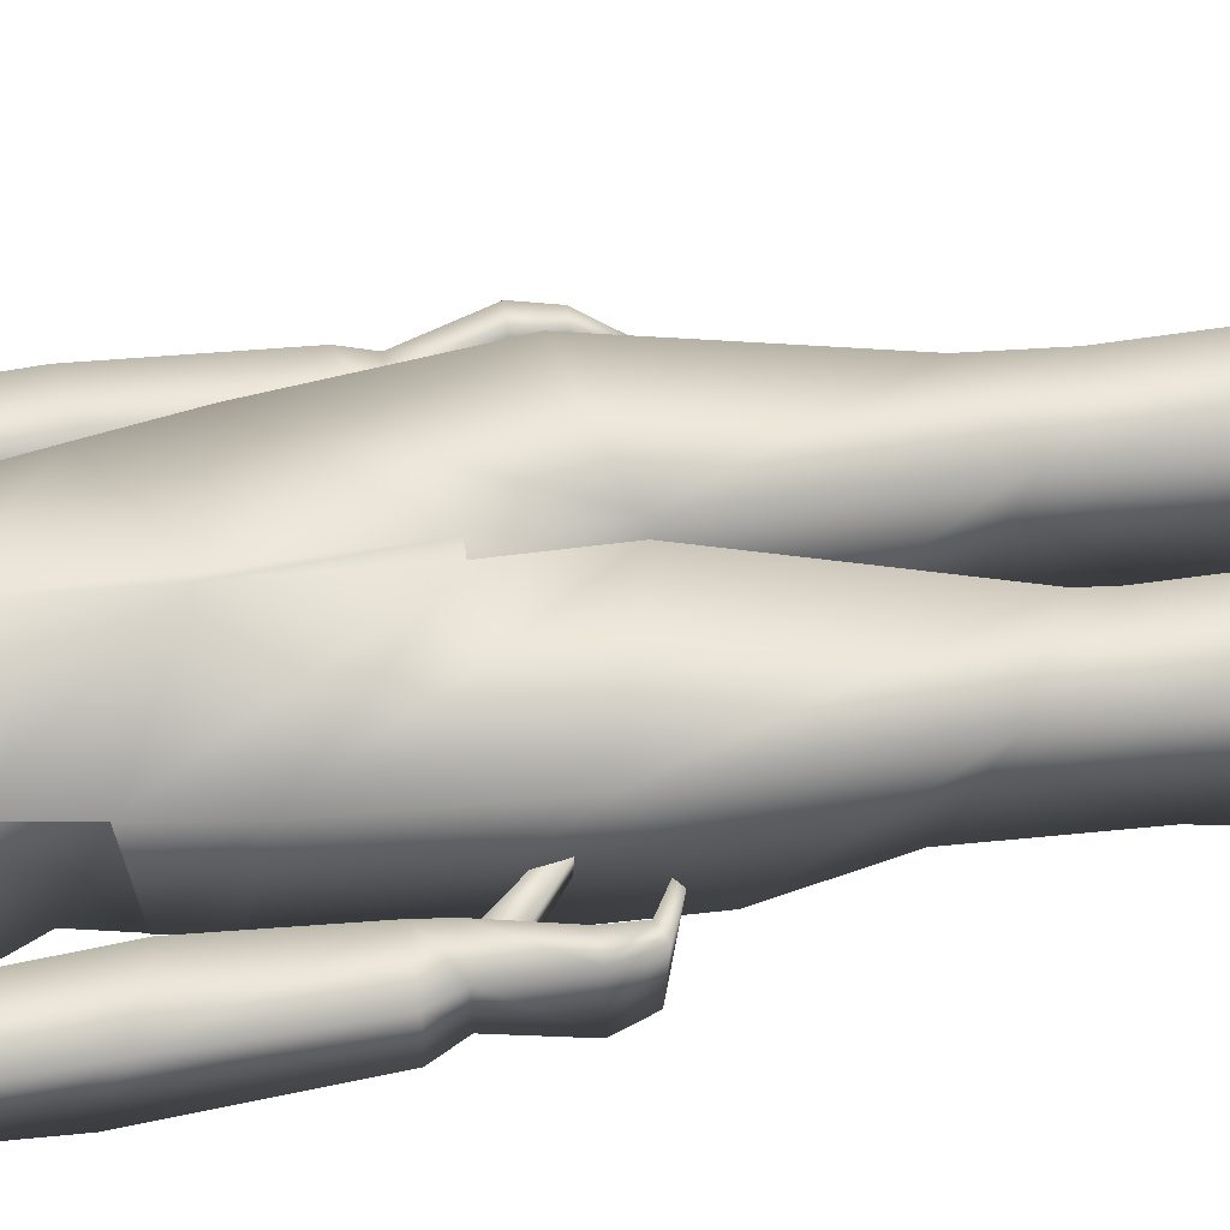
<metadata>
{"format":"obj","ext":"obj","renderer":"f3d","projection":"perspective","resolution":1024,"background":"white","views":[{"elev":59.9,"azim":-97.8,"up":"+Z"}]}
</metadata>
<code>
v  0.02602 1.204 -0.01723
v  -0.01898 1.189 -0.04605
v  -0.02602 1.204 -0.01723
v  0.01898 1.189 -0.04605
v  0.03023 1.129 -0.05309
v  0.03234 1.102 -0.02285
v  -0.03023 1.129 -0.05309
v  -0.03234 1.102 -0.02285
g Neck_Back
f 1 2 3
f 1 4 2
f 5 1 6
f 5 4 1
f 7 4 5
f 7 2 4
f 8 2 7
f 8 3 2
v  -0.02602 1.204 -0.01723
v  0.01477 1.155 0.0109
v  0.004423 1.204 -0.01723
v  -0.01477 1.155 0.0109
v  0.03234 1.102 -0.02285
v  0.02602 1.204 -0.01723
v  0.01828 1.09 0.007383
v  -0.01898 1.09 0.007383
v  -0.03234 1.102 -0.02285
v  0.01132 1.204 -0.01723
g Neck_Front
f 9 10 11
f 9 12 10
f 10 13 14
f 10 15 13
f 12 15 10
f 12 16 15
f 9 16 12
f 9 17 16
f 18 10 14
f 11 10 18
v  -0.09562 0.8051 -0.04605
v  -0.09773 0.7523 0.04113
v  -0.08859 0.8142 0.03902
v  -0.102 0.7671 -0.04957
v  0.08859 0.8142 0.03902
v  0.102 0.7671 -0.04957
v  0.09562 0.8051 -0.04605
v  0.09773 0.7523 0.04113
v  0.09562 0.8051 -0.04535
v  0.07875 0.8768 0.03691
v  0.09 0.8423 -0.04184
v  -0.09 0.8423 -0.04184
v  -0.09562 0.8051 -0.04535
v  -0.07875 0.8768 0.03691
g Waist_Sides
f 19 20 21
f 19 22 20
f 23 24 25
f 23 26 24
f 27 28 23
f 27 29 28
f 21 30 31
f 21 32 30
v  -0.002109 0.7601 -0.07207
v  -0.102 0.7671 -0.04957
v  -0.09562 0.8051 -0.04605
v  -0.004922 0.6771 -0.07559
v  0.002109 0.7601 -0.07207
v  0.004922 0.6771 -0.07559
v  0.09562 0.8051 -0.04605
v  0.102 0.7671 -0.04957
v  0.09 0.8423 -0.04184
v  0.09562 0.8051 -0.04535
v  0 0.8423 -0.06855
v  -0.09562 0.8051 -0.04535
v  -0.09 0.8423 -0.04184
g Waist_Back
f 33 34 35
f 33 36 34
f 37 36 33
f 37 38 36
f 39 38 37
f 39 40 38
f 37 41 42
f 37 43 41
f 33 43 37
f 33 44 43
f 45 43 44
v  0.002812 0.7692 0.07066
v  0.09773 0.7523 0.04113
v  0.08859 0.8142 0.03902
v  0.005625 0.6623 0.06715
v  -0.002812 0.7692 0.07066
v  -0.005625 0.6623 0.06715
v  -0.004922 0.6771 -0.07559
v  0.004922 0.6771 -0.07559
v  -0.08859 0.8142 0.03902
v  -0.09773 0.7523 0.04113
v  -0.07875 0.8768 0.03691
v  0 0.8768 0.07488
v  0.07875 0.8768 0.03691
g Waist_Front
f 46 47 48
f 46 49 47
f 50 49 46
f 50 51 49
f 49 52 53
f 49 51 52
f 54 51 50
f 54 55 51
f 50 56 54
f 50 57 56
f 46 57 50
f 46 48 57
f 58 57 48
v  -0.07172 1.151 -0.0116
v  -0.03375 1.091 0.02566
v  -0.04008 1.115 0.0341
v  -0.06047 1.121 -0.01582
v  -0.06258 1.161 -0.08473
v  -0.05625 1.132 -0.07559
v  0.05625 1.132 -0.07559
v  0.06047 1.121 -0.01582
v  0.04008 1.115 0.0341
v  0.03375 1.091 0.02566
v  0.07172 1.151 -0.0116
v  0.06258 1.161 -0.08473
v  -0.0457 1.176 -0.06785
v  0.0457 1.176 -0.06785
g Collar_Sides
f 59 60 61
f 59 62 60
f 63 62 59
f 63 64 62
f 65 64 63
f 66 67 68
f 66 69 67
f 65 69 66
f 65 70 69
f 63 70 65
f 70 71 72
f 70 63 71
v  0.01828 1.09 0.007383
v  0.04008 1.115 0.0341
v  0.03094 1.13 0.02566
v  0.03375 1.091 0.02566
v  -0.01898 1.09 0.007383
v  -0.04008 1.115 0.0341
v  -0.03375 1.091 0.02566
v  -0.03094 1.13 0.02566
v  0.07172 1.151 -0.0116
v  0.05625 1.162 -0.0116
v  0.06258 1.161 -0.08473
v  0.0457 1.176 -0.06785
v  -0.05625 1.162 -0.0116
v  -0.07172 1.151 -0.0116
v  -0.0457 1.176 -0.06785
v  -0.06258 1.161 -0.08473
g Collar_Top
f 73 74 75
f 73 76 74
f 77 78 79
f 77 80 78
f 81 75 74
f 81 82 75
f 83 82 81
f 83 84 82
f 78 85 86
f 78 80 85
f 86 87 88
f 86 85 87
v  -0.1505 0.6806 -0.06082
v  -0.1392 0.63 -0.06434
v  -0.1582 0.6279 -0.06434
v  -0.1202 0.6806 -0.06082
v  -0.1505 0.6806 -0.01723
v  -0.1582 0.6279 -0.0003516
v  -0.1202 0.6806 -0.01723
v  -0.1392 0.63 -0.0003516
v  -0.1167 0.7017 -0.01934
v  -0.1582 0.7017 -0.01934
v  -0.1582 0.7017 -0.06996
v  -0.1167 0.7017 -0.06996
v  0.1582 0.6279 -0.06434
v  0.1202 0.6806 -0.06082
v  0.1505 0.6806 -0.06082
v  0.1392 0.6279 -0.06434
v  0.1582 0.6279 -0.0003516
v  0.1505 0.6806 -0.01723
v  0.1392 0.6279 -0.0003516
v  0.1202 0.6806 -0.01723
v  0.1582 0.7017 -0.01934
v  0.1167 0.7017 -0.01934
v  0.1167 0.7017 -0.06996
v  0.1582 0.7017 -0.06996
g Hand_Fronts
f 89 90 91
f 89 92 90
f 93 91 94
f 93 89 91
f 95 94 96
f 95 93 94
f 97 93 95
f 97 98 93
f 99 92 89
f 99 100 92
f 98 89 93
f 98 99 89
f 101 102 103
f 101 104 102
f 105 103 106
f 105 101 103
f 107 106 108
f 107 105 106
f 108 109 110
f 108 106 109
f 103 111 112
f 103 102 111
f 106 112 109
f 106 103 112
v  -0.1202 0.6806 -0.06082
v  -0.1392 0.63 -0.0003516
v  -0.1392 0.63 -0.06434
v  -0.1202 0.6806 -0.01723
v  -0.1167 0.7017 -0.06996
v  -0.1167 0.7017 -0.01934
v  0.1392 0.6279 -0.06434
v  0.1202 0.6806 -0.01723
v  0.1202 0.6806 -0.06082
v  0.1392 0.6279 -0.0003516
v  0.1167 0.7017 -0.01934
v  0.1167 0.7017 -0.06996
g Hand_Palms
f 113 114 115
f 113 116 114
f 117 116 113
f 117 118 116
f 119 120 121
f 119 122 120
f 121 123 124
f 121 120 123
v  -0.1048 0.63 -0.0116
v  -0.1371 0.6602 -0.0116
v  -0.1371 0.6602 -0.03059
v  -0.1048 0.63 0.003164
v  -0.09844 0.6356 -0.0116
v  -0.09844 0.6356 0.003164
v  -0.128 0.6806 -0.0341
v  -0.128 0.6806 -0.01934
v  -0.1505 0.6033 -0.06012
v  -0.1392 0.6096 -0.06012
v  -0.1252 0.5948 -0.05238
v  -0.1392 0.63 -0.06434
v  -0.1582 0.6279 -0.06434
v  -0.1385 0.6061 -0.003164
v  -0.1505 0.6005 -0.003164
v  -0.1195 0.5955 -0.005977
v  -0.1582 0.6279 -0.0003516
v  -0.1392 0.63 -0.0003516
v  -0.1202 0.5998 -0.05238
v  -0.1252 0.5906 -0.005977
v  0.1167 0.6244 0.003164
v  0.1392 0.6623 -0.03059
v  0.1392 0.6623 -0.0116
v  0.1167 0.6244 -0.0116
v  0.109 0.6279 0.003164
v  0.109 0.6279 -0.0116
v  0.1245 0.6806 -0.01934
v  0.1245 0.6806 -0.0341
v  0.1392 0.6047 -0.06012
v  0.154 0.6047 -0.06012
v  0.128 0.5829 -0.05238
v  0.1582 0.6279 -0.06434
v  0.1392 0.6279 -0.06434
v  0.154 0.6019 -0.003164
v  0.1392 0.6019 -0.003164
v  0.1357 0.5759 -0.005977
v  0.1392 0.6279 -0.0003516
v  0.1582 0.6279 -0.0003516
v  0.1357 0.5794 -0.05238
v  0.128 0.5794 -0.005977
g Finger_Sides
f 125 126 127
f 125 128 126
f 129 128 125
f 129 130 128
f 131 130 129
f 131 132 130
f 133 134 135
f 133 136 134
f 137 136 133
f 138 139 140
f 138 141 139
f 142 141 138
f 127 129 125
f 127 131 129
f 132 128 130
f 132 126 128
f 143 135 134
f 144 140 139
f 145 146 147
f 145 148 146
f 149 148 145
f 149 150 148
f 151 150 149
f 151 152 150
f 153 154 155
f 153 156 154
f 157 156 153
f 158 159 160
f 158 161 159
f 162 161 158
f 148 152 146
f 148 150 152
f 149 147 151
f 149 145 147
f 163 155 154
f 164 160 159
v  -0.1202 0.5998 -0.05238
v  -0.1195 0.5955 -0.005977
v  -0.1252 0.5906 -0.005977
v  -0.1385 0.6061 -0.003164
v  -0.1392 0.6096 -0.06012
v  -0.1392 0.63 -0.0003516
v  -0.1392 0.63 -0.06434
v  -0.1252 0.5948 -0.05238
v  0.128 0.5794 -0.005977
v  0.128 0.5829 -0.05238
v  0.1357 0.5794 -0.05238
v  0.1392 0.6047 -0.06012
v  0.1392 0.6019 -0.003164
v  0.1392 0.6279 -0.06434
v  0.1392 0.6279 -0.0003516
v  0.1357 0.5759 -0.005977
g Finger_Backs
f 165 166 167
f 165 168 166
f 169 168 165
f 169 170 168
f 171 170 169
f 165 167 172
f 173 174 175
f 173 176 174
f 177 176 173
f 177 178 176
f 179 178 177
f 180 173 175
v  -0.1505 0.6005 -0.003164
v  -0.1505 0.6033 -0.06012
v  -0.1252 0.5906 -0.005977
v  -0.1582 0.6279 -0.06434
v  -0.1582 0.6279 -0.0003516
v  -0.1252 0.5948 -0.05238
v  0.154 0.6047 -0.06012
v  0.154 0.6019 -0.003164
v  0.1357 0.5794 -0.05238
v  0.1582 0.6279 -0.0003516
v  0.1582 0.6279 -0.06434
v  0.1357 0.5759 -0.005977
g Finger_Fronts
f 181 182 183
f 181 184 182
f 185 184 181
f 186 183 182
f 187 188 189
f 187 190 188
f 191 190 187
f 192 189 188
v  -0.05625 1.132 -0.07559
v  0.05625 1.132 -0.07559
v  0 1.036 -0.1164
v  0 0.9394 -0.09246
v  -0.09 0.8423 -0.04184
v  -0.1132 0.9155 -0.06293
v  0 0.8423 -0.06855
v  0.1132 0.9155 -0.06293
v  0.09 0.8423 -0.04184
v  -0.1125 1.044 -0.1072
v  -0.1568 1.091 -0.06855
v  -0.1195 1.106 -0.07137
v  -0.147 1.036 -0.09809
v  -0.1357 0.9879 -0.08402
v  0.1195 1.106 -0.07137
v  0.147 1.036 -0.09809
v  0.1125 1.044 -0.1072
v  0.1568 1.091 -0.06855
v  0.1357 0.9879 -0.08402
g Chest_Back
f 193 194 195
f 196 197 198
f 196 199 197
f 200 199 196
f 200 201 199
f 202 203 204
f 202 205 203
f 206 205 202
f 195 202 193
f 195 206 202
f 198 206 195
f 198 195 196
f 204 193 202
f 207 208 209
f 207 210 208
f 195 211 196
f 195 208 211
f 209 208 195
f 194 209 195
f 194 207 209
f 196 211 200
v  -0.1132 0.9155 -0.06293
v  -0.07875 0.8768 0.03691
v  -0.09562 0.9338 0.03551
v  -0.09 0.8423 -0.04184
v  0.09562 0.9338 0.03551
v  0.09 0.8423 -0.04184
v  0.1132 0.9155 -0.06293
v  0.07875 0.8768 0.03691
v  -0.1554 1.082 -0.01582
v  -0.1125 0.9914 0.0334
v  -0.1484 1.036 0.02566
v  -0.1336 1.036 -0.03973
v  -0.1568 1.091 -0.06855
v  -0.147 1.036 -0.09809
v  -0.1357 0.9879 -0.08402
v  0.1568 1.091 -0.06855
v  0.1357 0.9879 -0.08402
v  0.147 1.036 -0.09809
v  0.1336 1.036 -0.03973
v  0.1554 1.082 -0.01582
v  0.1125 0.9914 0.0334
v  0.1484 1.036 0.02566
g Chest_Sides
f 212 213 214
f 212 215 213
f 216 217 218
f 216 219 217
f 220 221 222
f 220 223 221
f 224 223 220
f 224 225 223
f 226 223 225
f 226 221 223
f 214 226 212
f 214 221 226
f 227 228 229
f 227 230 228
f 231 230 227
f 232 228 230
f 232 218 228
f 216 218 232
f 231 232 230
f 231 233 232
v  -0.03234 1.102 -0.02285
v  -0.05625 1.162 -0.0116
v  -0.01898 1.09 0.007383
v  -0.0457 1.176 -0.06785
v  -0.03023 1.129 -0.05309
v  0.0457 1.176 -0.06785
v  0.03023 1.129 -0.05309
v  0.05625 1.162 -0.0116
v  0.03234 1.102 -0.02285
v  0.03094 1.13 0.02566
v  0.03375 1.091 0.02566
v  0.01828 1.09 0.007383
v  -0.03375 1.091 0.02566
v  0.09562 0.9337 0.03551
v  0 0.9802 0.0784
v  0 0.9281 0.07629
v  0.1125 0.9914 0.0334
v  -0.03094 1.13 0.02566
v  0.07875 0.8768 0.03691
v  0 0.8768 0.07488
v  -0.09562 0.9337 0.03551
v  -0.07875 0.8768 0.03691
v  -0.1554 1.082 -0.01582
v  -0.1195 1.106 -0.07137
v  -0.1568 1.091 -0.06855
v  -0.1195 1.097 -0.01582
v  -0.1484 1.036 0.02566
v  -0.1055 1.057 0.02566
v  -0.1125 0.9914 0.0334
v  -0.03375 1.091 0.02566
v  -0.06047 1.121 -0.01582
v  -0.05625 1.132 -0.07559
v  0.1554 1.082 -0.01582
v  0.1055 1.056 0.02566
v  0.1484 1.036 0.02566
v  0.1195 1.097 -0.01582
v  0.1568 1.091 -0.06855
v  0.1195 1.106 -0.07137
v  0.03375 1.091 0.02566
v  0.06047 1.121 -0.01582
v  0.05625 1.132 -0.07559
g Chest_Front
f 234 235 236
f 234 237 235
f 238 237 234
f 238 239 237
f 240 239 238
f 241 242 243
f 241 240 242
f 239 240 241
f 236 244 245
f 236 246 244
f 247 248 249
f 247 250 248
f 235 251 236
f 243 242 245
f 244 246 248
f 249 252 247
f 249 253 252
f 254 253 249
f 254 255 253
f 256 257 258
f 256 259 257
f 260 259 256
f 260 261 259
f 262 261 260
f 261 263 264
f 261 248 263
f 262 248 261
f 262 249 248
f 254 249 262
f 259 265 257
f 259 264 265
f 261 264 259
f 266 267 268
f 266 269 267
f 270 269 266
f 270 271 269
f 267 248 250
f 267 272 248
f 269 272 267
f 269 273 272
f 271 273 269
f 271 274 273
f 250 268 267
v  0.007031 0.5569 -0.08051
v  0.03023 0.4212 0.03129
v  0.005625 0.5892 0.06645
v  0.01828 0.457 -0.06645
v  0.109 0.566 -0.06152
v  0.09844 0.4873 -0.04746
v  0.1083 0.6166 0.05027
v  0.09 0.4507 0.02637
v  0.1097 0.7031 -0.0552
v  0.004219 0.6469 -0.0798
v  0.005625 0.6623 0.06715
v  0.004922 0.6771 -0.07559
v  0.09773 0.7523 0.04113
v  0.1012 0.7671 -0.04957
g Upper_Leg
f 275 276 277
f 275 278 276
f 279 278 275
f 279 280 278
f 281 280 279
f 281 282 280
f 277 282 281
f 277 276 282
f 283 275 284
f 283 279 275
f 281 279 283
f 285 275 277
f 285 284 275
f 286 284 285
f 287 277 281
f 287 285 277
f 281 288 287
f 281 283 288
v  -0.09773 -5.215e-08 -0.06434
v  -0.03375 0.04922 -0.07207
v  -0.03375 -5.215e-08 -0.07207
v  -0.09422 0.04922 -0.06434
v  -0.09 0.1427 -0.05309
v  -0.07523 0.06398 0.0109
v  -0.07734 0.1012 -0.0003516
v  -0.03375 0.1427 -0.06434
v  -0.04781 0.1012 -0.0003516
v  -0.04922 0.06398 0.0109
v  -0.08437 0.02039 0.1164
v  -0.08719 0.02742 0.07066
v  -0.0907 -5.215e-08 0.06785
v  -0.08016 0.04219 0.06363
v  -0.04711 0.02039 0.1164
v  -0.04781 0.04219 0.06363
v  -0.04359 0.02742 0.06926
v  -0.04078 -5.215e-08 0.06645
v  -0.08859 -5.215e-08 0.1121
v  -0.04359 -5.215e-08 0.1121
v  0.03375 -5.215e-08 -0.07207
v  0.09773 0.04922 -0.06434
v  0.09773 -5.215e-08 -0.06434
v  0.03375 0.04922 -0.07207
v  0.09 0.1427 -0.05309
v  0.03375 0.1427 -0.06434
v  0.07734 0.1012 -0.0003516
v  0.07523 0.06398 0.0109
v  0.04781 0.1012 -0.0003516
v  0.04922 0.06398 0.0109
v  0.08437 0.02039 0.1164
v  0.08016 0.04219 0.06363
v  0.04781 0.04219 0.06363
v  0.08789 0.02742 0.07066
v  0.08859 -5.215e-08 0.1121
v  0.0907 -5.215e-08 0.06785
v  0.04359 -5.215e-08 0.1121
v  0.04078 -5.215e-08 0.06645
v  0.04711 0.02039 0.1164
v  0.04359 0.02742 0.06926
g Feet
f 289 290 291
f 289 292 290
f 293 294 295
f 293 292 294
f 296 292 293
f 296 290 292
f 297 290 296
f 297 298 290
f 298 295 294
f 298 297 295
f 299 300 301
f 299 302 300
f 303 302 299
f 303 304 302
f 305 304 303
f 306 307 301
f 306 308 307
f 305 308 306
f 305 303 308
f 299 308 303
f 299 307 308
f 301 307 299
f 306 290 305
f 306 291 290
f 301 291 306
f 301 289 291
f 300 289 301
f 300 292 289
f 302 292 300
f 302 294 292
f 304 294 302
f 304 298 294
f 305 298 304
f 305 290 298
f 309 310 311
f 309 312 310
f 313 312 314
f 313 310 312
f 315 310 313
f 315 316 310
f 317 316 315
f 317 318 316
f 314 318 317
f 314 312 318
f 319 320 321
f 319 322 320
f 323 322 319
f 323 324 322
f 325 324 323
f 325 326 324
f 327 326 325
f 327 328 326
f 321 328 327
f 327 319 321
f 327 323 319
f 325 323 327
f 324 310 322
f 324 311 310
f 326 311 324
f 326 309 311
f 328 309 326
f 328 312 309
f 321 312 328
f 321 318 312
f 320 318 321
f 320 316 318
f 322 316 320
f 322 310 316
v  -0.08648 0.2109 0.003164
v  -0.04781 0.1013 -0.0003516
v  -0.04008 0.2109 0.00668
v  -0.07734 0.1013 -0.0003516
v  -0.09562 0.2088 -0.0552
v  -0.09 0.1427 -0.05309
v  -0.03023 0.2088 -0.06855
v  -0.03375 0.1427 -0.06434
v  -0.09422 0.2559 0.01723
v  -0.02602 0.2559 0.02215
v  -0.01125 0.2559 -0.09246
v  -0.1069 0.2559 -0.0777
v  -0.03023 0.3987 0.02777
v  -0.01828 0.3818 -0.07207
v  -0.09914 0.3818 -0.05309
v  -0.08859 0.3952 0.02215
v  -0.09 0.4507 0.02637
v  -0.03023 0.4212 0.03129
v  -0.01828 0.457 -0.06645
v  -0.09844 0.4873 -0.04746
v  0.09422 0.2559 0.01723
v  0.1069 0.2559 -0.0777
v  0.08859 0.3952 0.02215
v  0.08648 0.2109 0.003164
v  0.02602 0.2559 0.02215
v  0.04008 0.2109 0.00668
v  0.03023 0.2088 -0.06855
v  0.04781 0.1013 -0.0003516
v  0.03375 0.1427 -0.06434
v  0.01125 0.2559 -0.09246
v  0.01828 0.3818 -0.07207
v  0.09562 0.2088 -0.0552
v  0.09 0.1427 -0.05309
v  0.07734 0.1013 -0.0003516
v  0.09914 0.3818 -0.05309
v  0.03023 0.3987 0.02777
v  0.03023 0.4212 0.03129
v  0.09 0.4507 0.02637
v  0.09844 0.4873 -0.04746
v  0.01828 0.457 -0.06645
g Lower_Legs
f 329 330 331
f 329 332 330
f 333 332 329
f 333 334 332
f 335 334 333
f 335 336 334
f 331 336 335
f 331 330 336
f 331 337 329
f 331 338 337
f 335 338 331
f 335 339 338
f 333 339 335
f 333 340 339
f 329 340 333
f 329 337 340
f 339 341 338
f 339 342 341
f 340 342 339
f 340 343 342
f 337 343 340
f 344 338 341
f 344 337 338
f 343 337 344
f 341 345 344
f 341 346 345
f 342 346 341
f 342 347 346
f 343 347 342
f 343 348 347
f 344 348 343
f 344 345 348
f 349 350 351
f 349 352 350
f 353 352 349
f 353 354 352
f 355 354 353
f 355 356 354
f 357 356 355
f 358 353 359
f 358 355 353
f 350 355 358
f 350 360 355
f 352 360 350
f 352 361 360
f 362 361 352
f 354 362 352
f 354 356 362
f 363 358 359
f 363 350 358
f 364 349 351
f 364 353 349
f 357 360 361
f 357 355 360
f 359 353 364
f 351 350 363
f 351 365 364
f 351 366 365
f 363 366 351
f 363 367 366
f 359 367 363
f 359 368 367
f 364 368 359
f 364 365 368
v  -0.1097 0.7031 -0.0552
v  -0.004922 0.6771 -0.07559
v  -0.004219 0.6469 -0.0798
v  -0.1012 0.7671 -0.04957
v  0.004922 0.6771 -0.07559
v  0.1097 0.7031 -0.0552
v  0.004219 0.6469 -0.0798
v  0.1012 0.7671 -0.04957
g Backside
f 369 370 371
f 369 372 370
f 373 374 375
f 373 376 374
v  -0.09 0.4507 0.02637
v  -0.109 0.566 -0.06152
v  -0.09844 0.4873 -0.04746
v  -0.1083 0.6166 0.05027
v  -0.03023 0.4212 0.03129
v  -0.005625 0.5892 0.06645
v  -0.007031 0.5569 -0.08051
v  -0.01828 0.457 -0.06645
v  -0.004219 0.6469 -0.0798
v  -0.1097 0.7031 -0.0552
v  -0.1013 0.7671 -0.04957
v  -0.09773 0.7523 0.04113
v  -0.005625 0.6623 0.06715
v  -0.004922 0.6771 -0.07559
g Upper_Holster_Leg
f 377 378 379
f 377 380 378
f 381 380 377
f 381 382 380
f 383 379 378
f 383 384 379
f 382 384 383
f 382 381 384
f 378 385 383
f 378 386 385
f 380 386 378
f 380 387 386
f 380 388 387
f 382 388 380
f 382 389 388
f 383 389 382
f 383 390 389
f 385 390 383
v  -0.1645 0.8198 -0.01582
v  -0.1582 0.7017 -0.01934
v  -0.1167 0.7017 -0.01934
v  -0.1582 0.7017 -0.06996
v  -0.1645 0.8353 -0.0798
v  -0.1167 0.7017 -0.06996
v  -0.1125 0.8184 -0.0798
v  -0.1125 0.803 -0.01582
v  -0.1652 0.874 -0.07559
v  -0.1167 0.874 -0.07559
v  -0.1167 0.8965 -0.02285
v  -0.1652 0.8965 -0.02285
v  0.1111 0.803 -0.01582
v  0.1167 0.7017 -0.01934
v  0.1582 0.7017 -0.01934
v  0.1167 0.7017 -0.06996
v  0.1111 0.8184 -0.0798
v  0.1582 0.7017 -0.06996
v  0.1624 0.8353 -0.0798
v  0.1624 0.8198 -0.01582
v  0.1631 0.874 -0.07559
v  0.1631 0.8965 -0.02285
v  0.1146 0.874 -0.07559
v  0.1146 0.8965 -0.02285
g Lower_Arms
f 391 392 393
f 391 394 392
f 395 394 391
f 395 396 394
f 397 396 395
f 397 393 396
f 398 393 397
f 398 391 393
f 399 395 391
f 399 397 395
f 400 397 399
f 400 398 397
f 401 398 400
f 401 391 398
f 401 402 391
f 402 399 391
f 403 404 405
f 403 406 404
f 407 406 403
f 407 408 406
f 409 408 407
f 409 405 408
f 410 405 409
f 410 403 405
f 409 411 412
f 409 413 411
f 407 413 409
f 407 414 413
f 403 414 407
f 403 412 414
f 403 410 412
f 409 412 410
v  -0.1744 1.027 -0.04184
v  -0.1448 1.079 -0.0573
v  -0.1617 1.033 -0.0798
v  -0.1617 1.057 -0.03832
v  -0.1617 1.033 -0.002461
v  -0.1505 1.068 -0.01934
v  -0.109 1.042 0.003164
v  -0.1146 1.072 -0.01582
v  -0.109 1.042 -0.0798
v  -0.1146 1.084 -0.0573
v  -0.1652 0.8965 -0.02285
v  -0.1652 0.9492 -0.08684
v  -0.1652 0.874 -0.07559
v  -0.1652 0.9373 -0.0116
v  -0.1167 0.8965 -0.02285
v  -0.1118 0.9373 -0.0102
v  -0.1167 0.874 -0.07559
v  -0.1118 0.9492 -0.08684
v  -0.1575 0.9949 -0.01371
v  -0.1132 1.006 -0.008086
v  -0.1652 0.9802 -0.04535
v  -0.1575 0.9949 -0.07559
v  -0.1132 1.006 -0.07559
v  0.1505 1.068 -0.01934
v  0.1744 1.027 -0.04184
v  0.1617 1.057 -0.03832
v  0.1617 1.033 -0.002461
v  0.1146 1.072 -0.01582
v  0.109 1.042 0.003164
v  0.1146 1.084 -0.0573
v  0.109 1.042 -0.0798
v  0.1448 1.079 -0.0573
v  0.1617 1.033 -0.0798
v  0.1631 0.874 -0.07559
v  0.1652 0.9373 -0.0116
v  0.1631 0.8965 -0.02285
v  0.1652 0.9492 -0.08684
v  0.1146 0.874 -0.07559
v  0.1118 0.9492 -0.08684
v  0.1146 0.8965 -0.02285
v  0.1118 0.9373 -0.0102
v  0.1575 0.9949 -0.01371
v  0.1132 1.006 -0.008086
v  0.1652 0.9802 -0.04605
v  0.1575 0.9949 -0.07559
v  0.1132 1.006 -0.07559
g Upper_Arms
f 415 416 417
f 415 418 416
f 419 418 415
f 419 420 418
f 421 420 419
f 421 422 420
f 423 422 421
f 423 424 422
f 417 424 423
f 417 416 424
f 425 426 427
f 425 428 426
f 429 428 425
f 429 430 428
f 431 430 429
f 431 432 430
f 433 430 434
f 433 428 430
f 435 428 433
f 435 426 428
f 436 426 435
f 436 437 426
f 435 417 436
f 435 415 417
f 433 415 435
f 433 419 415
f 420 416 418
f 420 424 416
f 422 424 420
f 434 421 419
f 434 437 421
f 432 437 434
f 427 432 431
f 427 426 432
f 436 423 437
f 436 417 423
f 423 421 437
f 426 437 432
f 430 432 434
f 434 419 433
f 438 439 440
f 438 441 439
f 442 441 438
f 442 443 441
f 444 443 442
f 444 445 443
f 446 445 444
f 446 447 445
f 440 447 446
f 448 449 450
f 448 451 449
f 452 451 448
f 452 453 451
f 454 453 452
f 454 455 453
f 449 456 457
f 449 458 456
f 451 458 449
f 451 459 458
f 453 459 451
f 453 460 459
f 446 438 440
f 446 442 438
f 444 442 446
f 460 445 447
f 460 457 445
f 455 457 460
f 447 459 460
f 447 439 459
f 440 439 447
f 458 441 456
f 458 439 441
f 450 455 454
f 450 449 455
f 456 443 457
f 456 441 443
f 443 445 457
f 449 457 455
f 453 455 460
f 459 439 458

</code>
